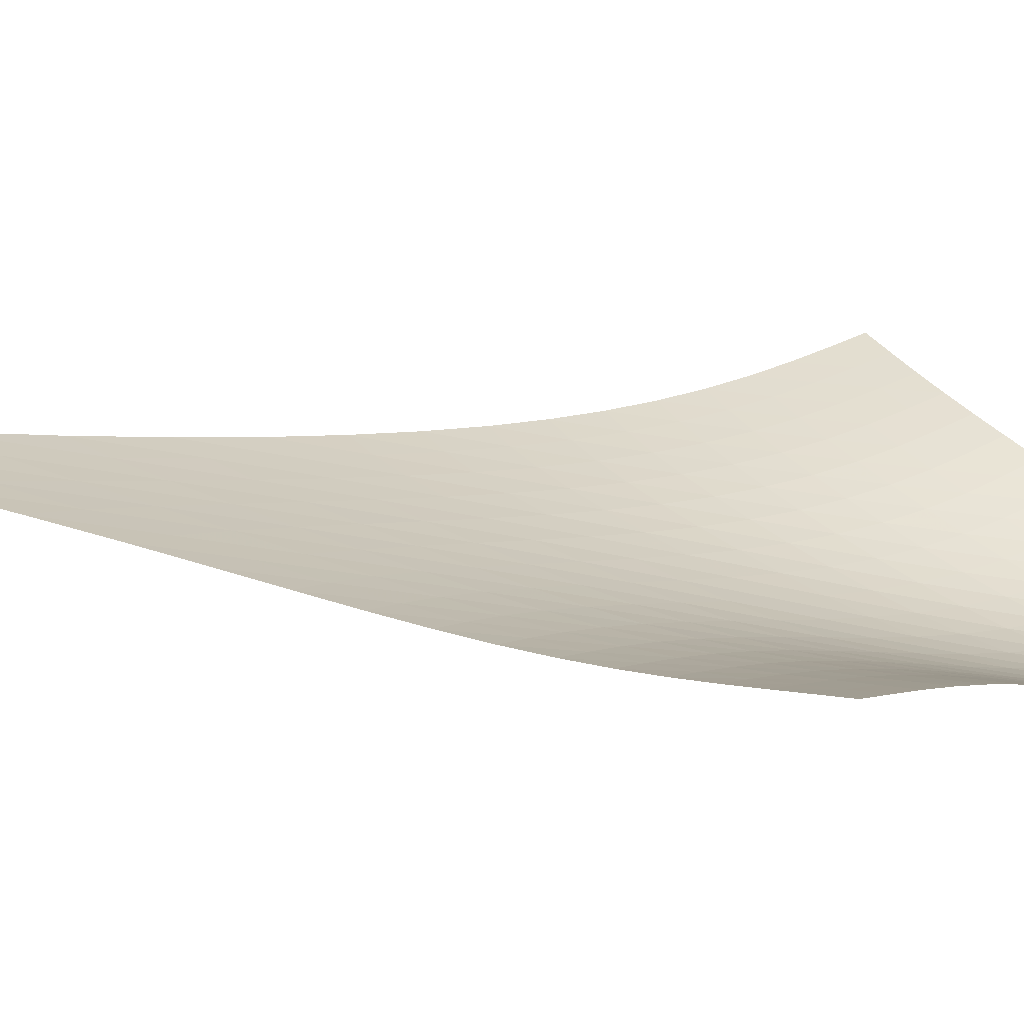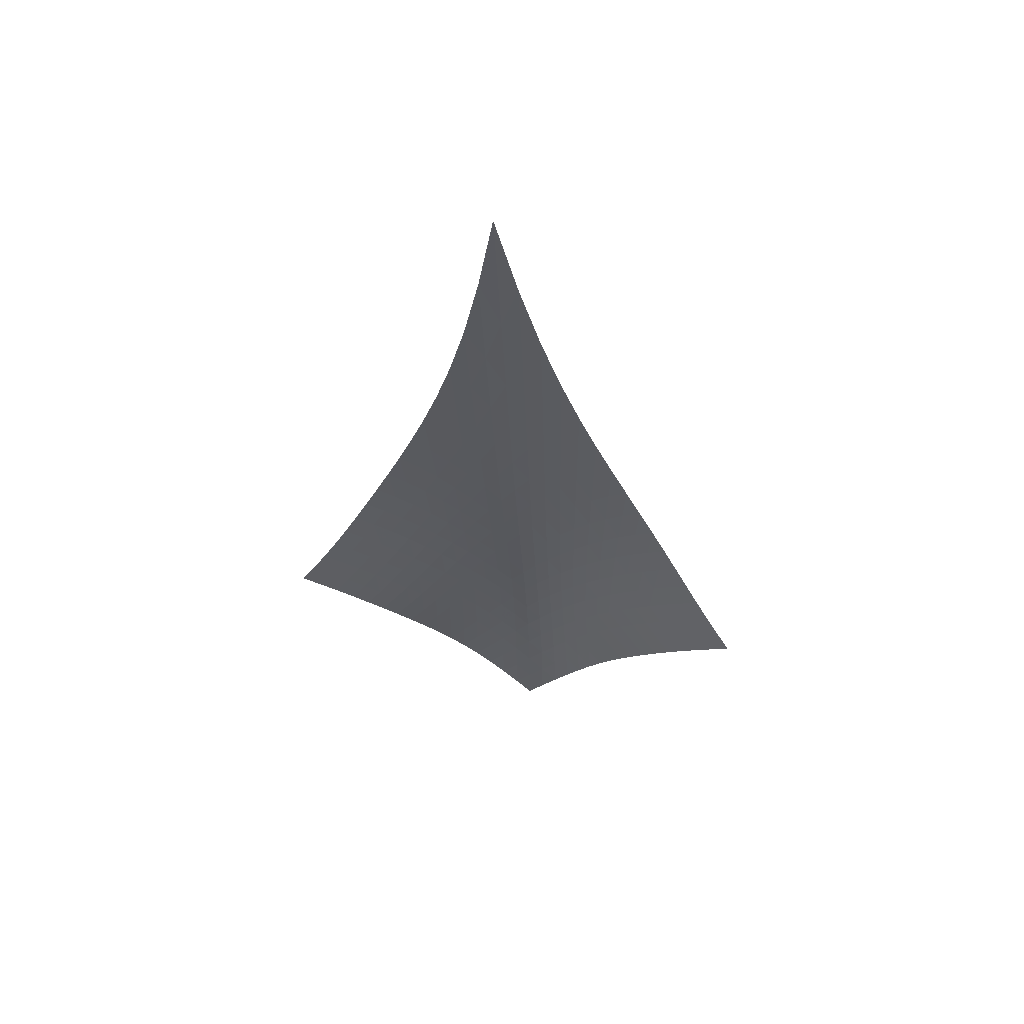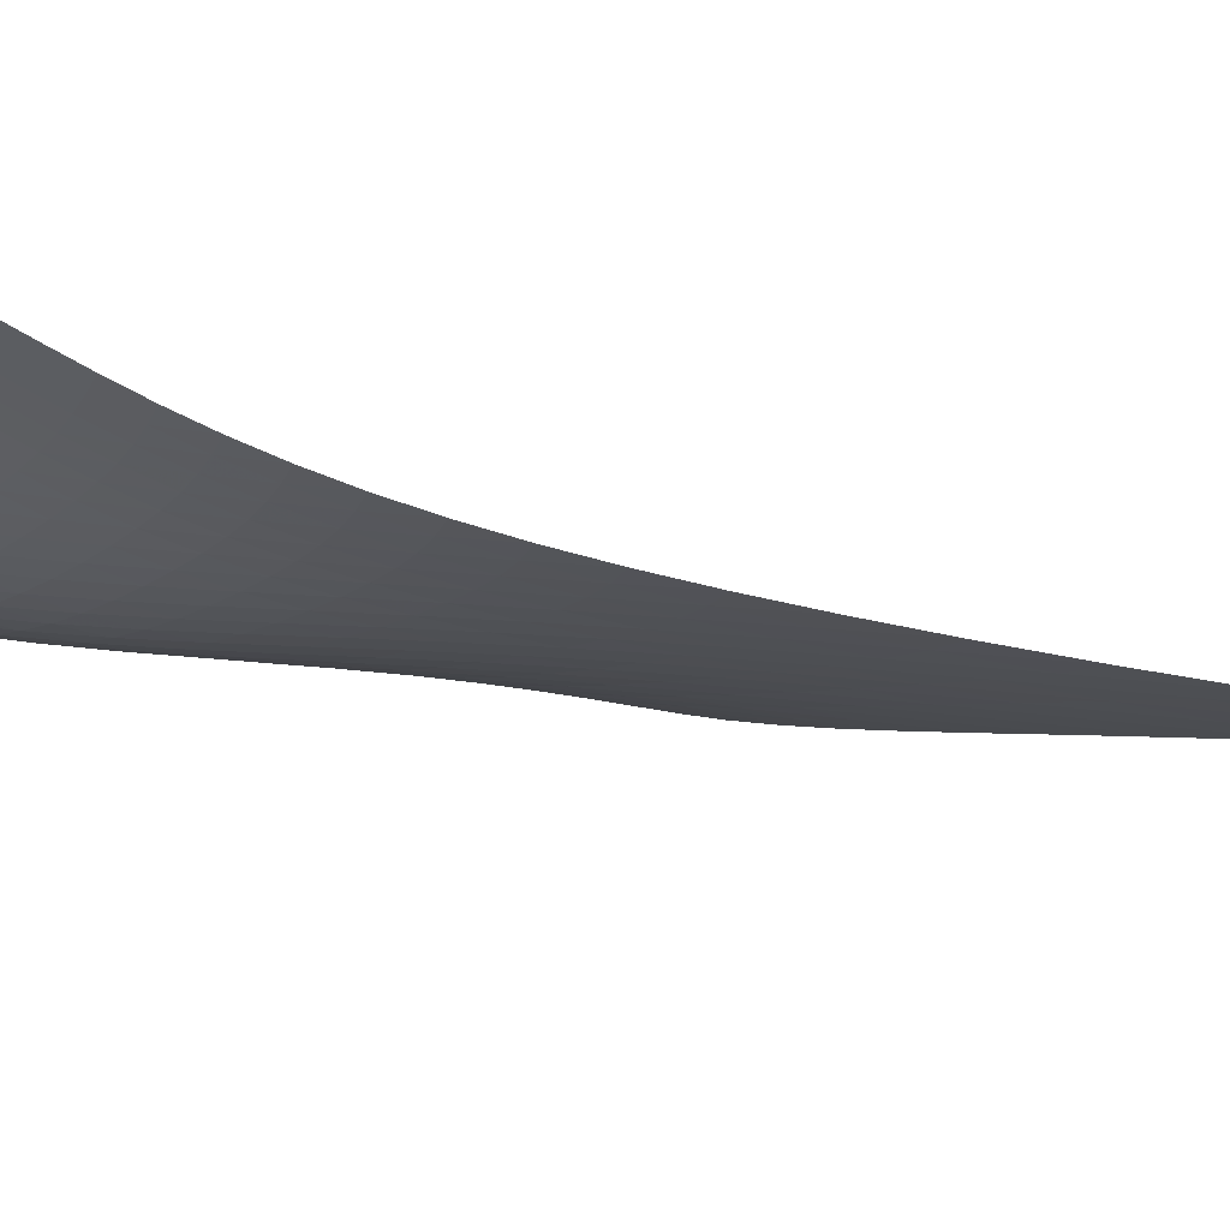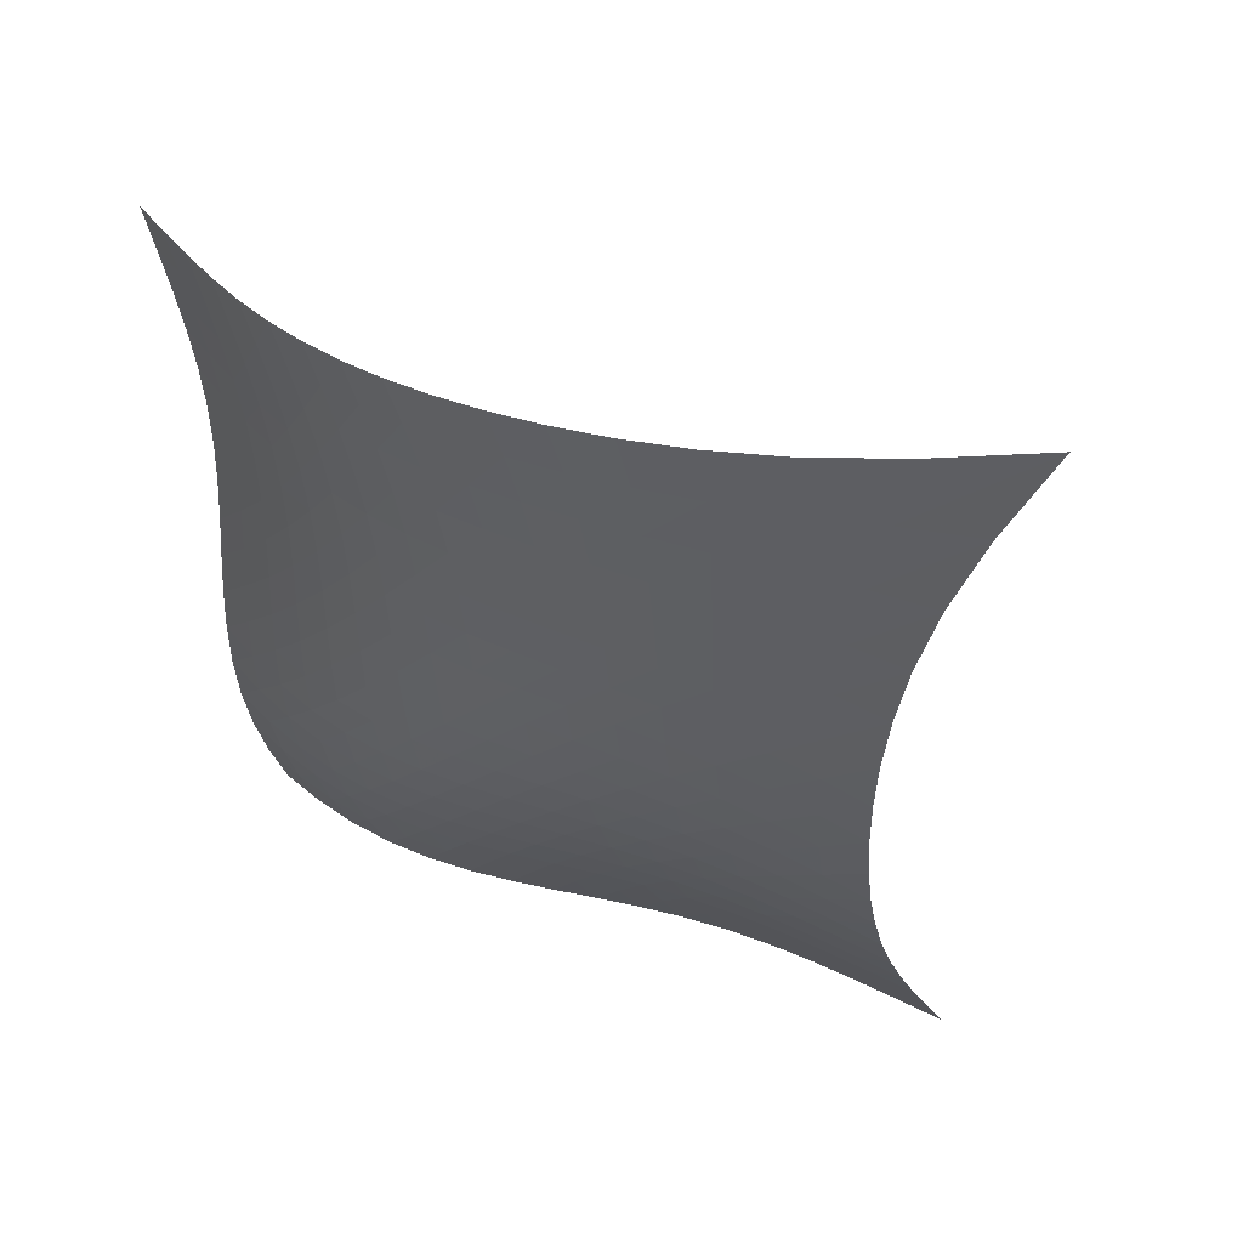
<metadata>
{"format":"obj","ext":"obj","renderer":"f3d","projection":"perspective","resolution":1024,"background":"white","views":[{"elev":-24.5,"azim":-83.1,"up":"+Z"},{"elev":46.9,"azim":-32.8,"up":"+Y"},{"elev":32.7,"azim":120.9,"up":"+Z"},{"elev":0.3,"azim":169.1,"up":"+Z"}]}
</metadata>
<code>
v -6.492 -0.05928 6.492
v 1.606 -21.9 10.72
v -10.72 -21.9 -1.606
v -1.859 -31.87 1.859
v -10.32 -21.22 -1.334
v -9.927 -20.5 -1.06
v -9.541 -19.75 -0.7787
v -9.174 -18.94 -0.4802
v -8.825 -18.07 -0.1547
v -8.498 -17.14 0.2059
v -8.191 -16.16 0.6068
v -7.902 -15.1 1.051
v -7.631 -13.95 1.54
v -7.376 -12.71 2.075
v -7.138 -11.34 2.655
v -6.92 -9.794 3.285
v -6.73 -8.004 3.972
v -6.581 -5.866 4.725
v -6.497 -3.239 5.564
v -5.564 -3.239 6.497
v -4.725 -5.866 6.581
v -3.972 -8.004 6.73
v -3.285 -9.794 6.92
v -2.655 -11.34 7.138
v -2.075 -12.71 7.376
v -1.54 -13.95 7.631
v -1.051 -15.1 7.902
v -0.6068 -16.16 8.191
v -0.2059 -17.14 8.498
v 0.1547 -18.07 8.825
v 0.4802 -18.94 9.174
v 0.7787 -19.75 9.541
v 1.06 -20.5 9.927
v 1.334 -21.22 10.32
v 1.312 -22.37 10.13
v 1.028 -22.84 9.545
v 0.7639 -23.32 8.971
v 0.5292 -23.83 8.405
v 0.3305 -24.37 7.842
v 0.1689 -24.95 7.277
v 0.03959 -25.56 6.709
v -0.06794 -26.21 6.136
v -0.168 -26.89 5.56
v -0.2772 -27.61 4.984
v -0.4124 -28.34 4.412
v -0.5893 -29.09 3.849
v -0.8204 -29.84 3.305
v -1.112 -30.56 2.787
v -1.463 -31.24 2.304
v -2.304 -31.24 1.463
v -2.787 -30.56 1.112
v -3.305 -29.84 0.8204
v -3.849 -29.09 0.5893
v -4.412 -28.34 0.4124
v -4.984 -27.61 0.2772
v -5.56 -26.89 0.168
v -6.136 -26.21 0.06794
v -6.709 -25.56 -0.03959
v -7.277 -24.95 -0.1689
v -7.842 -24.37 -0.3305
v -8.405 -23.83 -0.5292
v -8.971 -23.32 -0.7639
v -9.545 -22.84 -1.028
v -10.13 -22.37 -1.312
v -5.748 -5.139 5.748
v -5.914 -7.13 5.001
v -6.102 -8.921 4.296
v -6.31 -10.51 3.635
v -6.536 -11.94 3.016
v -6.775 -13.24 2.438
v -7.029 -14.44 1.9
v -7.297 -15.56 1.404
v -7.583 -16.6 0.9506
v -7.889 -17.59 0.5394
v -8.216 -18.51 0.1685
v -8.565 -19.38 -0.1668
v -8.936 -20.2 -0.4735
v -9.325 -20.96 -0.7608
v -9.726 -21.68 -1.038
v -5.001 -7.13 5.914
v -5.239 -8.582 5.239
v -5.468 -10.02 4.58
v -5.7 -11.39 3.949
v -5.937 -12.67 3.346
v -6.181 -13.88 2.775
v -6.434 -15.01 2.238
v -6.701 -16.09 1.739
v -6.985 -17.1 1.28
v -7.288 -18.07 0.8606
v -7.614 -18.99 0.4812
v -7.964 -19.86 0.1378
v -8.336 -20.67 -0.1761
v -8.729 -21.44 -0.4693
v -9.135 -22.15 -0.751
v -4.296 -8.921 6.102
v -4.58 -10.02 5.468
v -4.843 -11.19 4.843
v -5.096 -12.36 4.234
v -5.344 -13.5 3.646
v -5.593 -14.6 3.083
v -5.847 -15.66 2.548
v -6.112 -16.69 2.047
v -6.393 -17.67 1.583
v -6.694 -18.61 1.157
v -7.018 -19.51 0.7708
v -7.367 -20.37 0.4205
v -7.742 -21.17 0.1005
v -8.139 -21.93 -0.1975
v -8.553 -22.64 -0.4832
v -3.635 -10.51 6.31
v -3.949 -11.39 5.7
v -4.234 -12.36 5.096
v -4.502 -13.37 4.502
v -4.759 -14.39 3.924
v -5.012 -15.39 3.365
v -5.266 -16.38 2.831
v -5.528 -17.35 2.327
v -5.806 -18.29 1.857
v -6.103 -19.2 1.425
v -6.425 -20.08 1.031
v -6.774 -20.92 0.6734
v -7.151 -21.72 0.3474
v -7.553 -22.46 0.04449
v -7.976 -23.17 -0.245
v -3.016 -11.94 6.536
v -3.346 -12.67 5.937
v -3.646 -13.5 5.344
v -3.924 -14.39 4.759
v -4.186 -15.3 4.186
v -4.439 -16.22 3.629
v -4.691 -17.14 3.092
v -4.949 -18.06 2.582
v -5.221 -18.96 2.104
v -5.514 -19.84 1.663
v -5.833 -20.69 1.26
v -6.181 -21.51 0.8936
v -6.56 -22.3 0.5602
v -6.967 -23.03 0.2514
v -7.399 -23.72 -0.04263
v -2.438 -13.24 6.775
v -2.775 -13.88 6.181
v -3.083 -14.6 5.593
v -3.365 -15.39 5.012
v -3.629 -16.22 4.439
v -3.879 -17.07 3.879
v -4.126 -17.93 3.337
v -4.377 -18.8 2.819
v -4.642 -19.66 2.33
v -4.929 -20.51 1.877
v -5.243 -21.34 1.461
v -5.588 -22.14 1.084
v -5.968 -22.91 0.7406
v -6.381 -23.64 0.4238
v -6.821 -24.31 0.1236
v -1.9 -14.44 7.029
v -2.238 -15.01 6.434
v -2.548 -15.66 5.847
v -2.831 -16.38 5.266
v -3.092 -17.14 4.691
v -3.337 -17.93 4.126
v -3.576 -18.75 3.576
v -3.817 -19.57 3.046
v -4.072 -20.39 2.544
v -4.35 -21.21 2.076
v -4.657 -22.02 1.645
v -4.999 -22.81 1.253
v -5.378 -23.56 0.8962
v -5.793 -24.28 0.5683
v -6.241 -24.94 0.2594
v -1.404 -15.56 7.297
v -1.739 -16.09 6.701
v -2.047 -16.69 6.112
v -2.327 -17.35 5.528
v -2.582 -18.06 4.949
v -2.819 -18.8 4.377
v -3.046 -19.57 3.817
v -3.275 -20.35 3.275
v -3.517 -21.15 2.758
v -3.783 -21.94 2.272
v -4.08 -22.73 1.823
v -4.415 -23.5 1.412
v -4.791 -24.25 1.039
v -5.208 -24.95 0.6969
v -5.66 -25.6 0.3761
v -0.9506 -16.6 7.583
v -1.28 -17.1 6.985
v -1.583 -17.67 6.393
v -1.857 -18.29 5.806
v -2.104 -18.96 5.221
v -2.33 -19.66 4.642
v -2.544 -20.39 4.072
v -2.758 -21.15 3.517
v -2.984 -21.91 2.984
v -3.234 -22.69 2.479
v -3.518 -23.46 2.009
v -3.843 -24.22 1.578
v -4.213 -24.96 1.185
v -4.626 -25.65 0.8246
v -5.08 -26.29 0.4886
v -0.5394 -17.59 7.889
v -0.8606 -18.07 7.288
v -1.157 -18.61 6.694
v -1.425 -19.2 6.103
v -1.663 -19.84 5.514
v -1.877 -20.51 4.929
v -2.076 -21.21 4.35
v -2.272 -21.94 3.783
v -2.479 -22.69 3.234
v -2.711 -23.45 2.711
v -2.978 -24.21 2.219
v -3.288 -24.96 1.765
v -3.647 -25.69 1.349
v -4.054 -26.38 0.968
v -4.504 -27.02 0.6134
v -0.1685 -18.51 8.216
v -0.4812 -18.99 7.614
v -0.7708 -19.51 7.018
v -1.031 -20.08 6.425
v -1.26 -20.69 5.833
v -1.461 -21.34 5.243
v -1.645 -22.02 4.657
v -1.823 -22.73 4.08
v -2.009 -23.46 3.518
v -2.219 -24.21 2.978
v -2.466 -24.96 2.466
v -2.758 -25.71 1.988
v -3.101 -26.43 1.548
v -3.496 -27.12 1.143
v -3.937 -27.76 0.7672
v 0.1668 -19.38 8.565
v -0.1378 -19.86 7.964
v -0.4205 -20.37 7.367
v -0.6734 -20.92 6.774
v -0.8936 -21.51 6.181
v -1.084 -22.14 5.588
v -1.253 -22.81 4.999
v -1.412 -23.5 4.415
v -1.578 -24.22 3.843
v -1.765 -24.96 3.288
v -1.988 -25.71 2.758
v -2.258 -26.45 2.258
v -2.581 -27.18 1.793
v -2.959 -27.87 1.363
v -3.386 -28.5 0.9646
v 0.4735 -20.2 8.936
v 0.1761 -20.67 8.336
v -0.1005 -21.17 7.742
v -0.3474 -21.72 7.151
v -0.5602 -22.3 6.56
v -0.7406 -22.91 5.968
v -0.8962 -23.56 5.378
v -1.039 -24.25 4.791
v -1.185 -24.96 4.213
v -1.349 -25.69 3.647
v -1.548 -26.43 3.101
v -1.793 -27.18 2.581
v -2.093 -27.91 2.093
v -2.45 -28.6 1.639
v -2.858 -29.24 1.217
v 0.7608 -20.96 9.325
v 0.4693 -21.44 8.729
v 0.1975 -21.93 8.139
v -0.04449 -22.46 7.553
v -0.2514 -23.03 6.967
v -0.4238 -23.64 6.381
v -0.5683 -24.28 5.793
v -0.6969 -24.95 5.208
v -0.8246 -25.65 4.626
v -0.968 -26.38 4.054
v -1.143 -27.12 3.496
v -1.363 -27.87 2.959
v -1.639 -28.6 2.45
v -1.973 -29.3 1.973
v -2.36 -29.96 1.529
v 1.038 -21.68 9.726
v 0.751 -22.15 9.135
v 0.4832 -22.64 8.553
v 0.245 -23.17 7.976
v 0.04263 -23.72 7.399
v -0.1236 -24.31 6.821
v -0.2594 -24.94 6.241
v -0.3761 -25.6 5.66
v -0.4886 -26.29 5.08
v -0.6134 -27.02 4.504
v -0.7672 -27.76 3.937
v -0.9646 -28.5 3.386
v -1.217 -29.24 2.858
v -1.529 -29.96 2.36
v -1.896 -30.62 1.896
f 289 49 4
f 289 4 50
f 5 79 64
f 5 64 3
f 79 94 63
f 79 63 64
f 94 109 62
f 94 62 63
f 109 124 61
f 109 61 62
f 124 139 60
f 124 60 61
f 139 154 59
f 139 59 60
f 154 169 58
f 154 58 59
f 169 184 57
f 169 57 58
f 184 199 56
f 184 56 57
f 199 214 55
f 199 55 56
f 214 229 54
f 214 54 55
f 229 244 53
f 229 53 54
f 244 259 52
f 244 52 53
f 259 274 51
f 259 51 52
f 274 289 50
f 274 50 51
f 1 20 65
f 1 65 19
f 19 65 66
f 19 66 18
f 18 66 67
f 18 67 17
f 17 67 68
f 17 68 16
f 16 68 69
f 16 69 15
f 15 69 70
f 15 70 14
f 14 70 71
f 14 71 13
f 13 71 72
f 13 72 12
f 12 72 73
f 12 73 11
f 11 73 74
f 11 74 10
f 10 74 75
f 10 75 9
f 9 75 76
f 9 76 8
f 8 76 77
f 8 77 7
f 7 77 78
f 7 78 6
f 6 78 79
f 6 79 5
f 20 21 80
f 20 80 65
f 65 80 81
f 65 81 66
f 66 81 82
f 66 82 67
f 67 82 83
f 67 83 68
f 68 83 84
f 68 84 69
f 69 84 85
f 69 85 70
f 70 85 86
f 70 86 71
f 71 86 87
f 71 87 72
f 72 87 88
f 72 88 73
f 73 88 89
f 73 89 74
f 74 89 90
f 74 90 75
f 75 90 91
f 75 91 76
f 76 91 92
f 76 92 77
f 77 92 93
f 77 93 78
f 78 93 94
f 78 94 79
f 21 22 95
f 21 95 80
f 80 95 96
f 80 96 81
f 81 96 97
f 81 97 82
f 82 97 98
f 82 98 83
f 83 98 99
f 83 99 84
f 84 99 100
f 84 100 85
f 85 100 101
f 85 101 86
f 86 101 102
f 86 102 87
f 87 102 103
f 87 103 88
f 88 103 104
f 88 104 89
f 89 104 105
f 89 105 90
f 90 105 106
f 90 106 91
f 91 106 107
f 91 107 92
f 92 107 108
f 92 108 93
f 93 108 109
f 93 109 94
f 22 23 110
f 22 110 95
f 95 110 111
f 95 111 96
f 96 111 112
f 96 112 97
f 97 112 113
f 97 113 98
f 98 113 114
f 98 114 99
f 99 114 115
f 99 115 100
f 100 115 116
f 100 116 101
f 101 116 117
f 101 117 102
f 102 117 118
f 102 118 103
f 103 118 119
f 103 119 104
f 104 119 120
f 104 120 105
f 105 120 121
f 105 121 106
f 106 121 122
f 106 122 107
f 107 122 123
f 107 123 108
f 108 123 124
f 108 124 109
f 23 24 125
f 23 125 110
f 110 125 126
f 110 126 111
f 111 126 127
f 111 127 112
f 112 127 128
f 112 128 113
f 113 128 129
f 113 129 114
f 114 129 130
f 114 130 115
f 115 130 131
f 115 131 116
f 116 131 132
f 116 132 117
f 117 132 133
f 117 133 118
f 118 133 134
f 118 134 119
f 119 134 135
f 119 135 120
f 120 135 136
f 120 136 121
f 121 136 137
f 121 137 122
f 122 137 138
f 122 138 123
f 123 138 139
f 123 139 124
f 24 25 140
f 24 140 125
f 125 140 141
f 125 141 126
f 126 141 142
f 126 142 127
f 127 142 143
f 127 143 128
f 128 143 144
f 128 144 129
f 129 144 145
f 129 145 130
f 130 145 146
f 130 146 131
f 131 146 147
f 131 147 132
f 132 147 148
f 132 148 133
f 133 148 149
f 133 149 134
f 134 149 150
f 134 150 135
f 135 150 151
f 135 151 136
f 136 151 152
f 136 152 137
f 137 152 153
f 137 153 138
f 138 153 154
f 138 154 139
f 25 26 155
f 25 155 140
f 140 155 156
f 140 156 141
f 141 156 157
f 141 157 142
f 142 157 158
f 142 158 143
f 143 158 159
f 143 159 144
f 144 159 160
f 144 160 145
f 145 160 161
f 145 161 146
f 146 161 162
f 146 162 147
f 147 162 163
f 147 163 148
f 148 163 164
f 148 164 149
f 149 164 165
f 149 165 150
f 150 165 166
f 150 166 151
f 151 166 167
f 151 167 152
f 152 167 168
f 152 168 153
f 153 168 169
f 153 169 154
f 26 27 170
f 26 170 155
f 155 170 171
f 155 171 156
f 156 171 172
f 156 172 157
f 157 172 173
f 157 173 158
f 158 173 174
f 158 174 159
f 159 174 175
f 159 175 160
f 160 175 176
f 160 176 161
f 161 176 177
f 161 177 162
f 162 177 178
f 162 178 163
f 163 178 179
f 163 179 164
f 164 179 180
f 164 180 165
f 165 180 181
f 165 181 166
f 166 181 182
f 166 182 167
f 167 182 183
f 167 183 168
f 168 183 184
f 168 184 169
f 27 28 185
f 27 185 170
f 170 185 186
f 170 186 171
f 171 186 187
f 171 187 172
f 172 187 188
f 172 188 173
f 173 188 189
f 173 189 174
f 174 189 190
f 174 190 175
f 175 190 191
f 175 191 176
f 176 191 192
f 176 192 177
f 177 192 193
f 177 193 178
f 178 193 194
f 178 194 179
f 179 194 195
f 179 195 180
f 180 195 196
f 180 196 181
f 181 196 197
f 181 197 182
f 182 197 198
f 182 198 183
f 183 198 199
f 183 199 184
f 28 29 200
f 28 200 185
f 185 200 201
f 185 201 186
f 186 201 202
f 186 202 187
f 187 202 203
f 187 203 188
f 188 203 204
f 188 204 189
f 189 204 205
f 189 205 190
f 190 205 206
f 190 206 191
f 191 206 207
f 191 207 192
f 192 207 208
f 192 208 193
f 193 208 209
f 193 209 194
f 194 209 210
f 194 210 195
f 195 210 211
f 195 211 196
f 196 211 212
f 196 212 197
f 197 212 213
f 197 213 198
f 198 213 214
f 198 214 199
f 29 30 215
f 29 215 200
f 200 215 216
f 200 216 201
f 201 216 217
f 201 217 202
f 202 217 218
f 202 218 203
f 203 218 219
f 203 219 204
f 204 219 220
f 204 220 205
f 205 220 221
f 205 221 206
f 206 221 222
f 206 222 207
f 207 222 223
f 207 223 208
f 208 223 224
f 208 224 209
f 209 224 225
f 209 225 210
f 210 225 226
f 210 226 211
f 211 226 227
f 211 227 212
f 212 227 228
f 212 228 213
f 213 228 229
f 213 229 214
f 30 31 230
f 30 230 215
f 215 230 231
f 215 231 216
f 216 231 232
f 216 232 217
f 217 232 233
f 217 233 218
f 218 233 234
f 218 234 219
f 219 234 235
f 219 235 220
f 220 235 236
f 220 236 221
f 221 236 237
f 221 237 222
f 222 237 238
f 222 238 223
f 223 238 239
f 223 239 224
f 224 239 240
f 224 240 225
f 225 240 241
f 225 241 226
f 226 241 242
f 226 242 227
f 227 242 243
f 227 243 228
f 228 243 244
f 228 244 229
f 31 32 245
f 31 245 230
f 230 245 246
f 230 246 231
f 231 246 247
f 231 247 232
f 232 247 248
f 232 248 233
f 233 248 249
f 233 249 234
f 234 249 250
f 234 250 235
f 235 250 251
f 235 251 236
f 236 251 252
f 236 252 237
f 237 252 253
f 237 253 238
f 238 253 254
f 238 254 239
f 239 254 255
f 239 255 240
f 240 255 256
f 240 256 241
f 241 256 257
f 241 257 242
f 242 257 258
f 242 258 243
f 243 258 259
f 243 259 244
f 32 33 260
f 32 260 245
f 245 260 261
f 245 261 246
f 246 261 262
f 246 262 247
f 247 262 263
f 247 263 248
f 248 263 264
f 248 264 249
f 249 264 265
f 249 265 250
f 250 265 266
f 250 266 251
f 251 266 267
f 251 267 252
f 252 267 268
f 252 268 253
f 253 268 269
f 253 269 254
f 254 269 270
f 254 270 255
f 255 270 271
f 255 271 256
f 256 271 272
f 256 272 257
f 257 272 273
f 257 273 258
f 258 273 274
f 258 274 259
f 33 34 275
f 33 275 260
f 260 275 276
f 260 276 261
f 261 276 277
f 261 277 262
f 262 277 278
f 262 278 263
f 263 278 279
f 263 279 264
f 264 279 280
f 264 280 265
f 265 280 281
f 265 281 266
f 266 281 282
f 266 282 267
f 267 282 283
f 267 283 268
f 268 283 284
f 268 284 269
f 269 284 285
f 269 285 270
f 270 285 286
f 270 286 271
f 271 286 287
f 271 287 272
f 272 287 288
f 272 288 273
f 273 288 289
f 273 289 274
f 34 2 35
f 34 35 275
f 275 35 36
f 275 36 276
f 276 36 37
f 276 37 277
f 277 37 38
f 277 38 278
f 278 38 39
f 278 39 279
f 279 39 40
f 279 40 280
f 280 40 41
f 280 41 281
f 281 41 42
f 281 42 282
f 282 42 43
f 282 43 283
f 283 43 44
f 283 44 284
f 284 44 45
f 284 45 285
f 285 45 46
f 285 46 286
f 286 46 47
f 286 47 287
f 287 47 48
f 287 48 288
f 288 48 49
f 288 49 289

</code>
